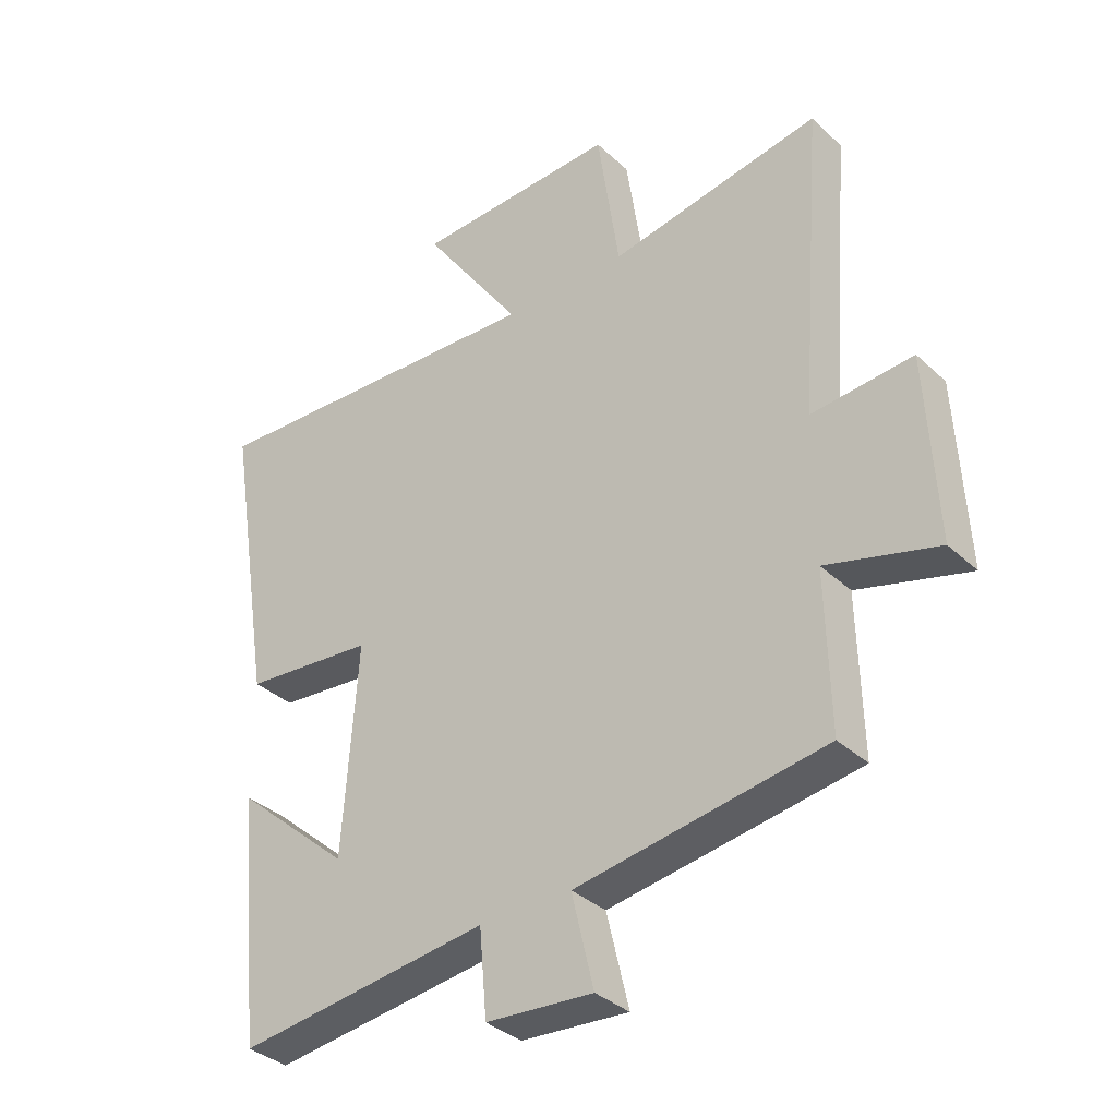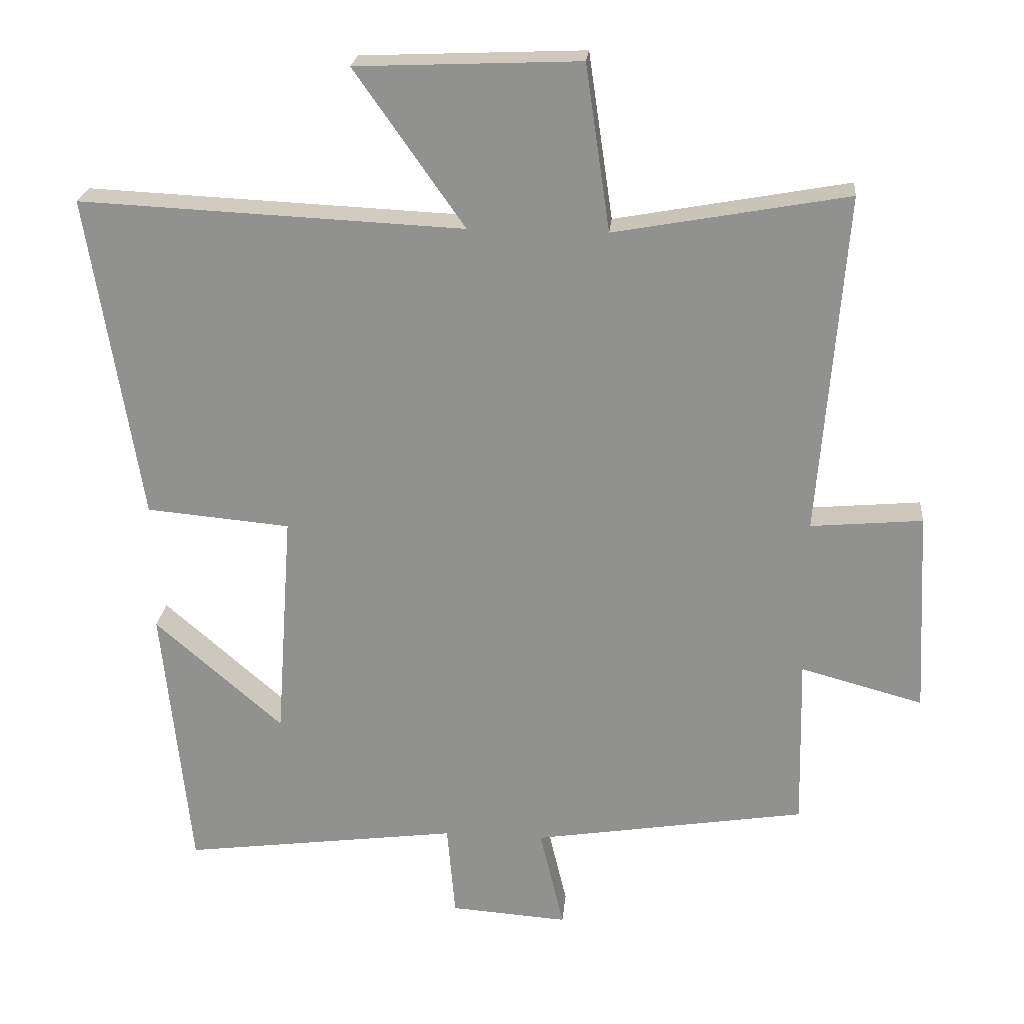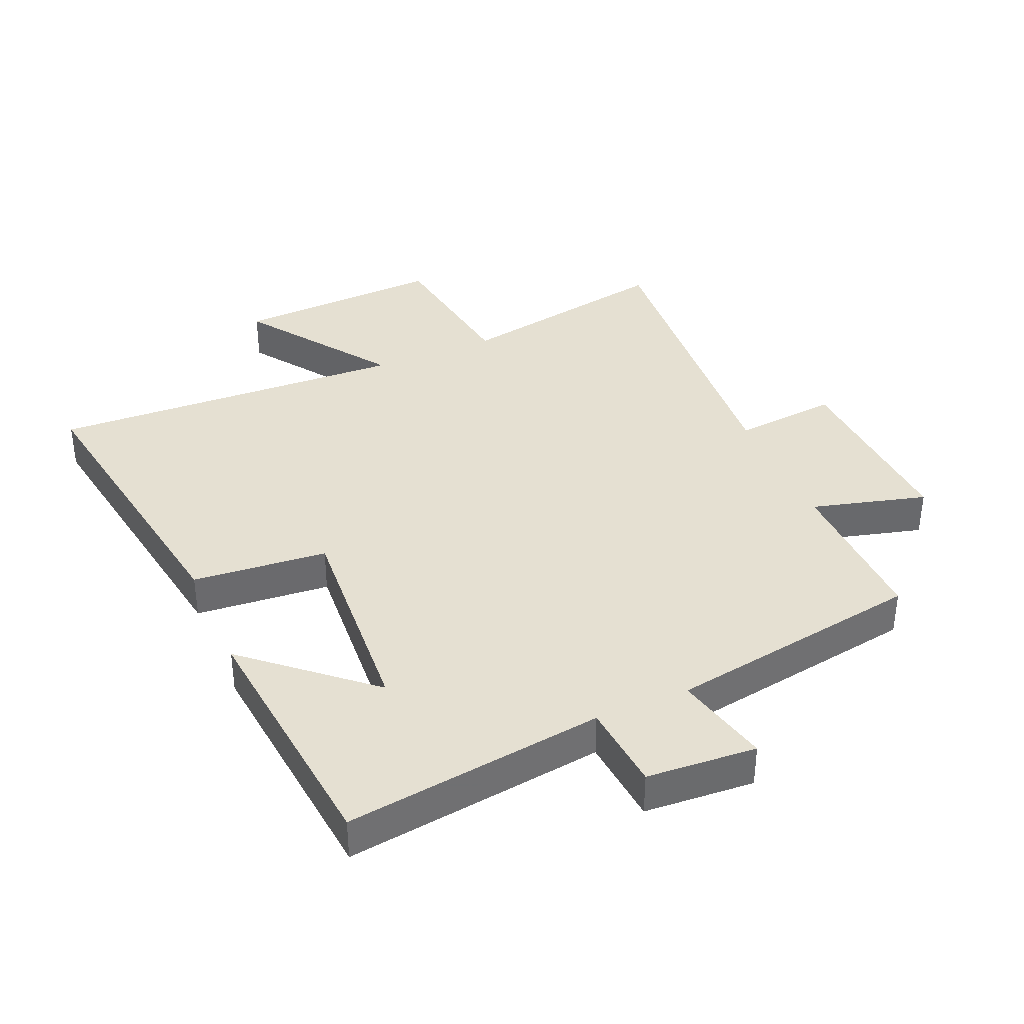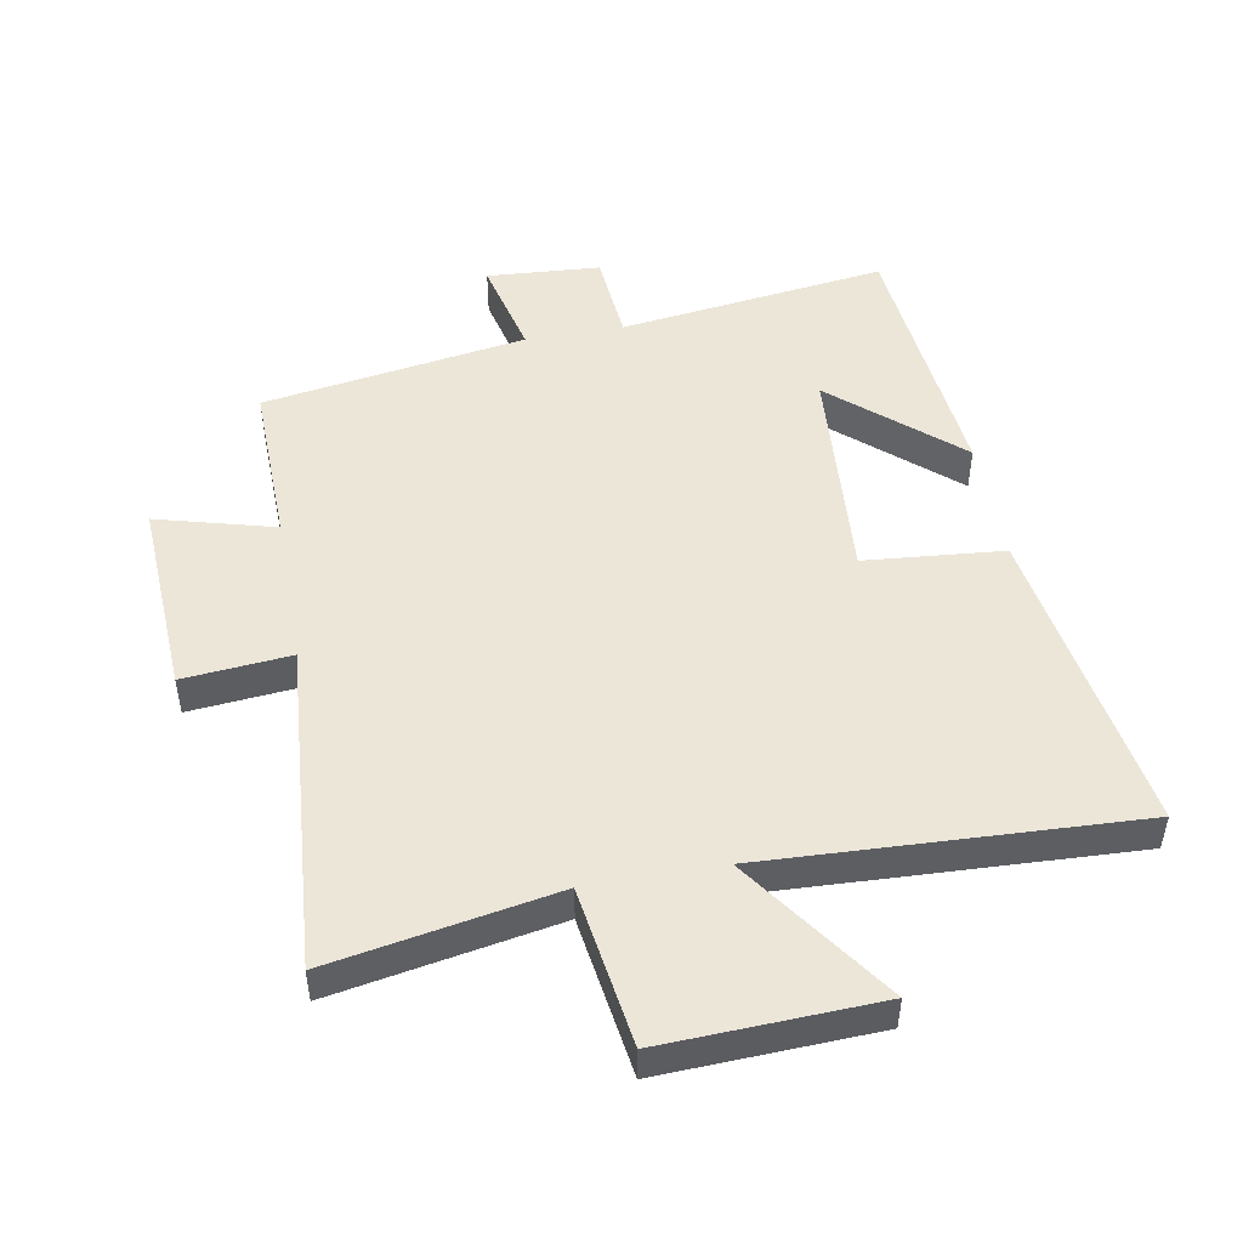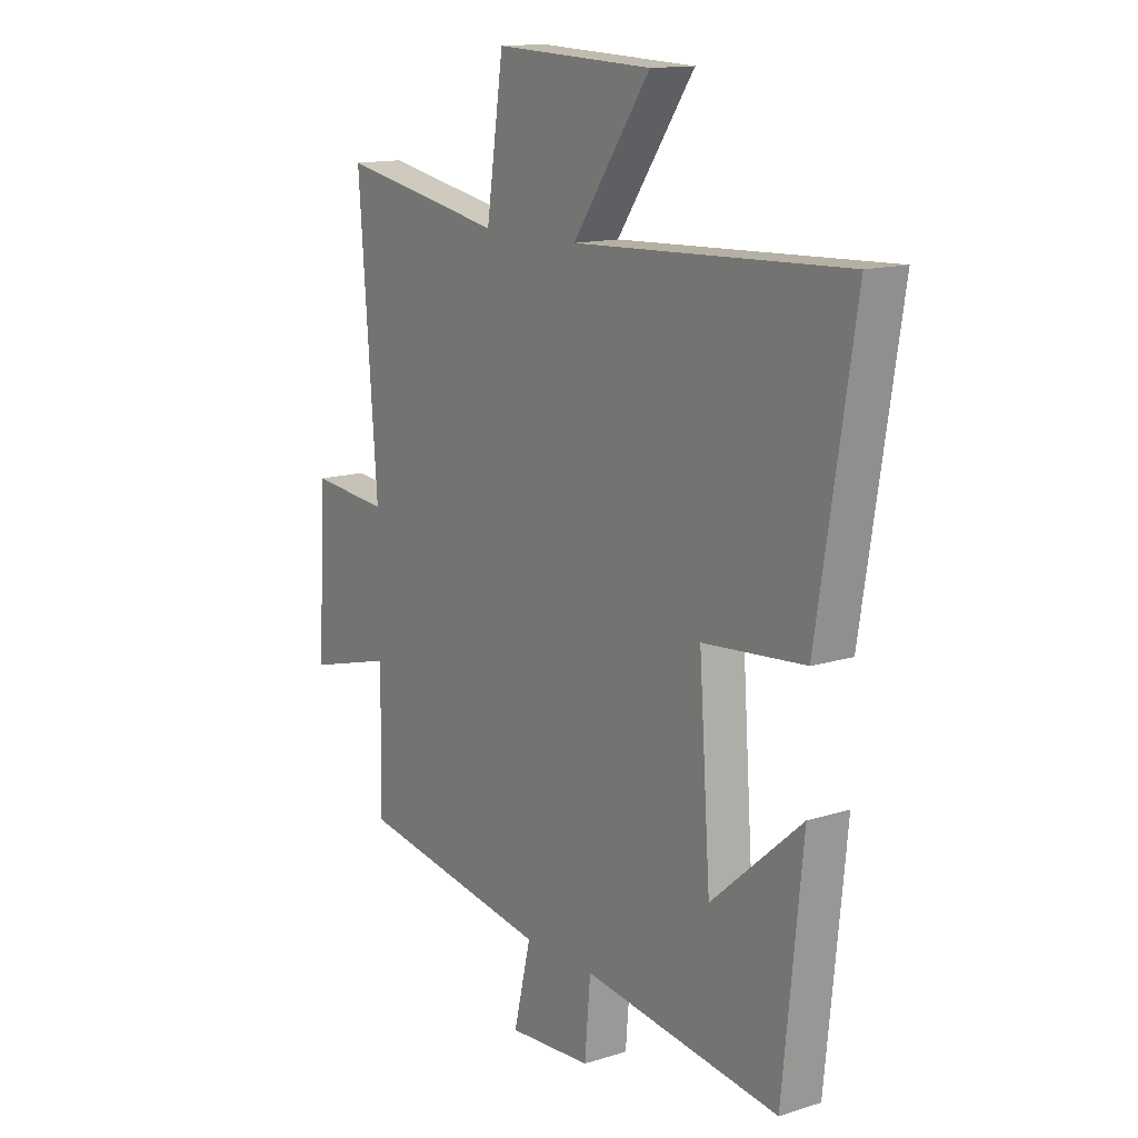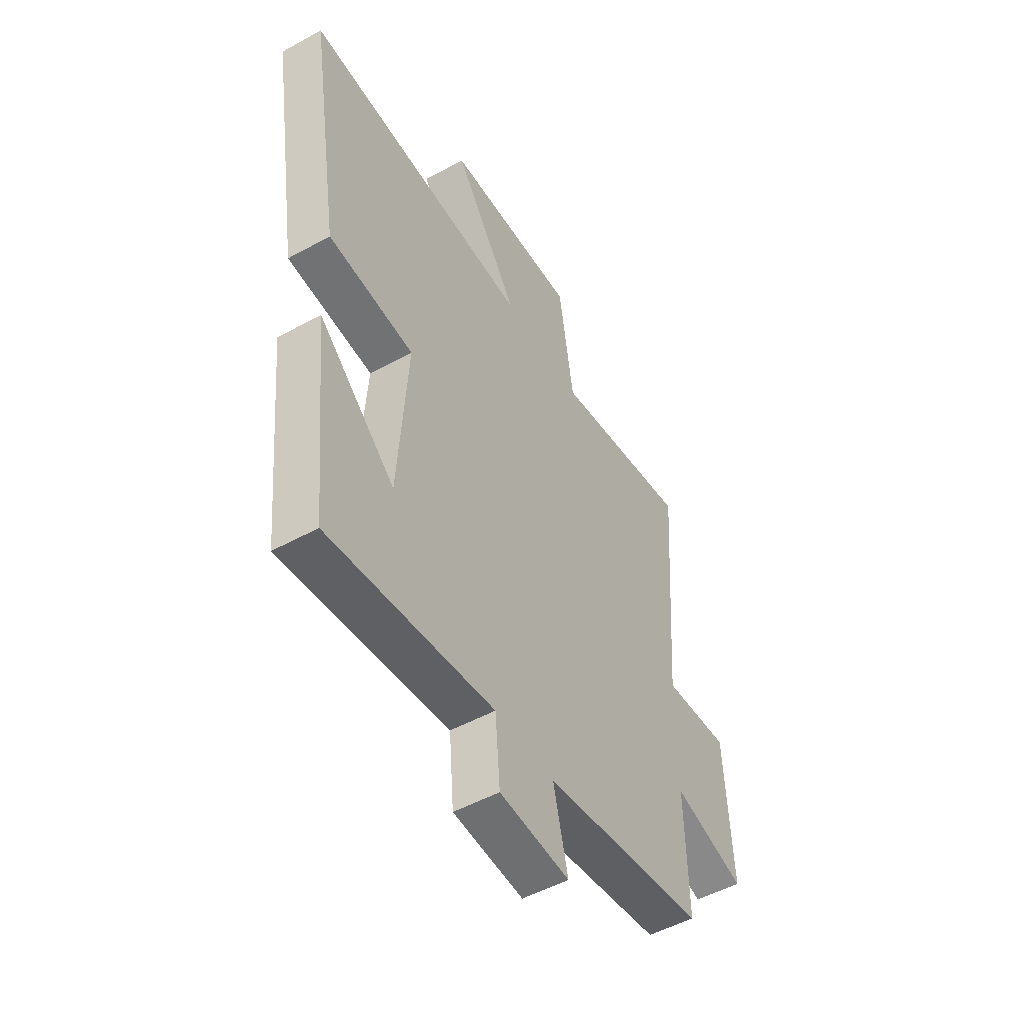
<metadata>
{"format":"obj","ext":"obj","renderer":"f3d","projection":"perspective","resolution":1024,"background":"white","views":[{"elev":-34.9,"azim":-140.7,"up":"+Z"},{"elev":23.2,"azim":-174.7,"up":"+Z"},{"elev":37.6,"azim":156.6,"up":"+Y"},{"elev":49.4,"azim":-10.2,"up":"+Y"},{"elev":13.8,"azim":55.1,"up":"+Z"},{"elev":-51.3,"azim":120.8,"up":"+Z"}]}
</metadata>
<code>
v 0.577 0.07 0.526
v 0.5 0.07 0.044
v 0.287 0.07 0.025
v 0.311 0.07 -0.315
v 0.5 0.07 -0.15
v 0.459 0.07 -0.554
v 0.049 0.07 -0.5
v 0.037 0.07 -0.639
v -0.137 0.07 -0.651
v -0.101 0.07 -0.5
v -0.506 0.07 -0.435
v -0.5 0.07 -0.181
v -0.681 0.07 -0.23
v -0.665 0.07 0.072
v -0.5 0.07 0.057
v -0.539 0.07 0.563
v -0.194 0.07 0.5
v -0.158 0.07 0.745
v 0.172 0.07 0.731
v 0.01 0.07 0.5
v 0.577 0 0.526
v 0.5 0 0.044
v 0.287 0 0.025
v 0.311 0 -0.315
v 0.5 0 -0.15
v 0.459 0 -0.554
v 0.049 0 -0.5
v 0.037 0 -0.639
v -0.137 0 -0.651
v -0.101 0 -0.5
v -0.506 0 -0.435
v -0.5 0 -0.181
v -0.681 0 -0.23
v -0.665 0 0.072
v -0.5 0 0.057
v -0.539 0 0.563
v -0.194 0 0.5
v -0.158 0 0.745
v 0.172 0 0.731
v 0.01 0 0.5
f 17 18 19 20
f 15 16 17
f 15 17 20
f 12 13 14 15
f 12 15 20 1
f 10 11 12 1
f 7 8 9 10
f 4 5 6
f 4 6 7
f 3 4 7 10
f 1 2 3
f 1 3 10
f 40 39 38 37
f 37 36 35
f 40 37 35
f 35 34 33 32
f 21 40 35 32
f 21 32 31 30
f 30 29 28 27
f 26 25 24
f 27 26 24
f 30 27 24 23
f 23 22 21
f 30 23 21
f 1 21 22 2
f 2 22 23 3
f 3 23 24 4
f 4 24 25 5
f 5 25 26 6
f 6 26 27 7
f 7 27 28 8
f 8 28 29 9
f 9 29 30 10
f 10 30 31 11
f 11 31 32 12
f 12 32 33 13
f 13 33 34 14
f 14 34 35 15
f 15 35 36 16
f 16 36 37 17
f 17 37 38 18
f 18 38 39 19
f 19 39 40 20
f 20 40 21 1

</code>
